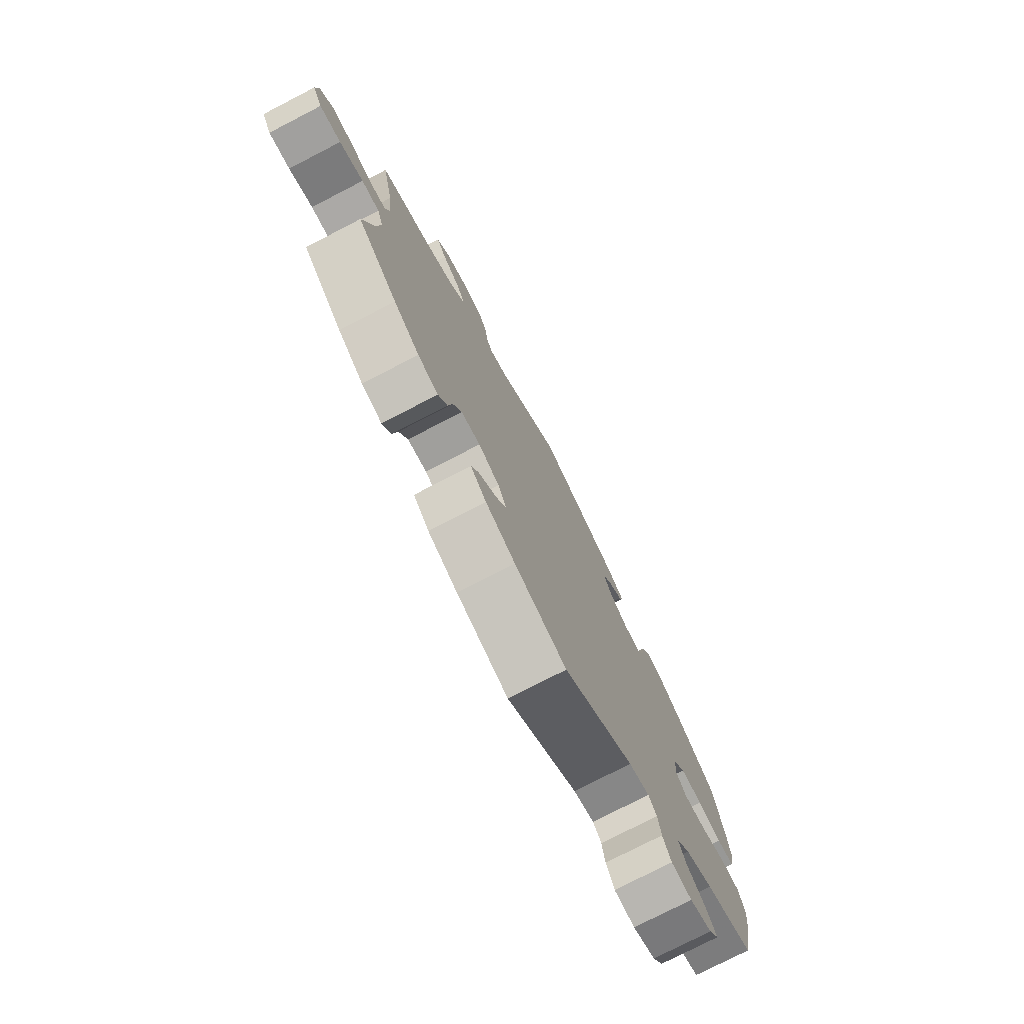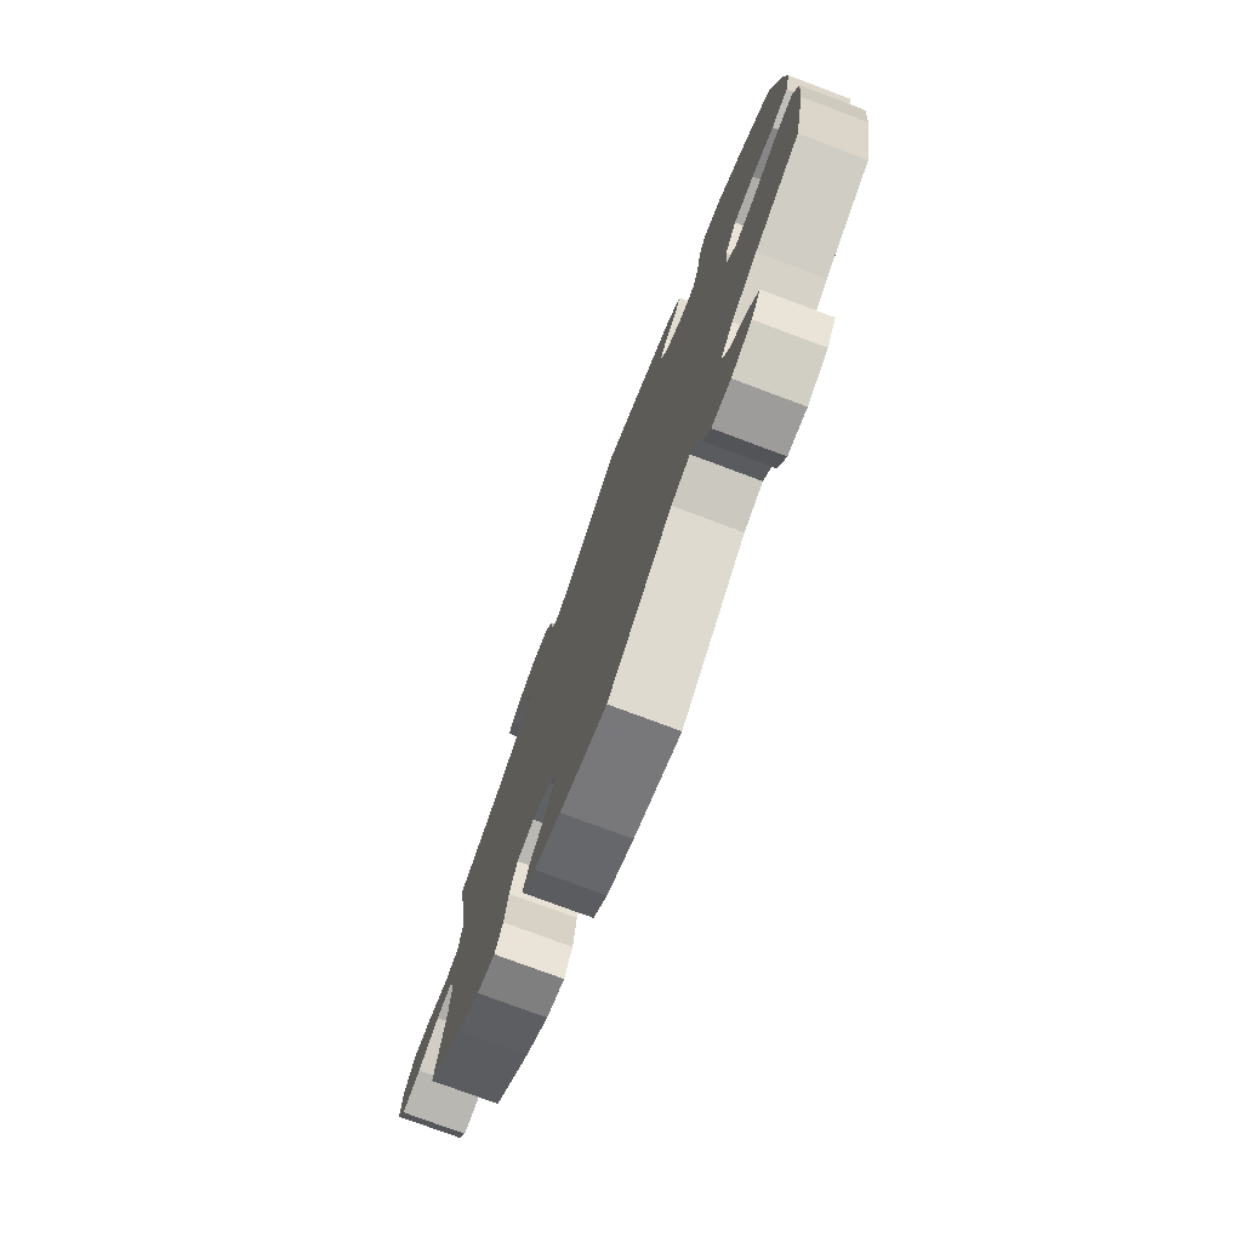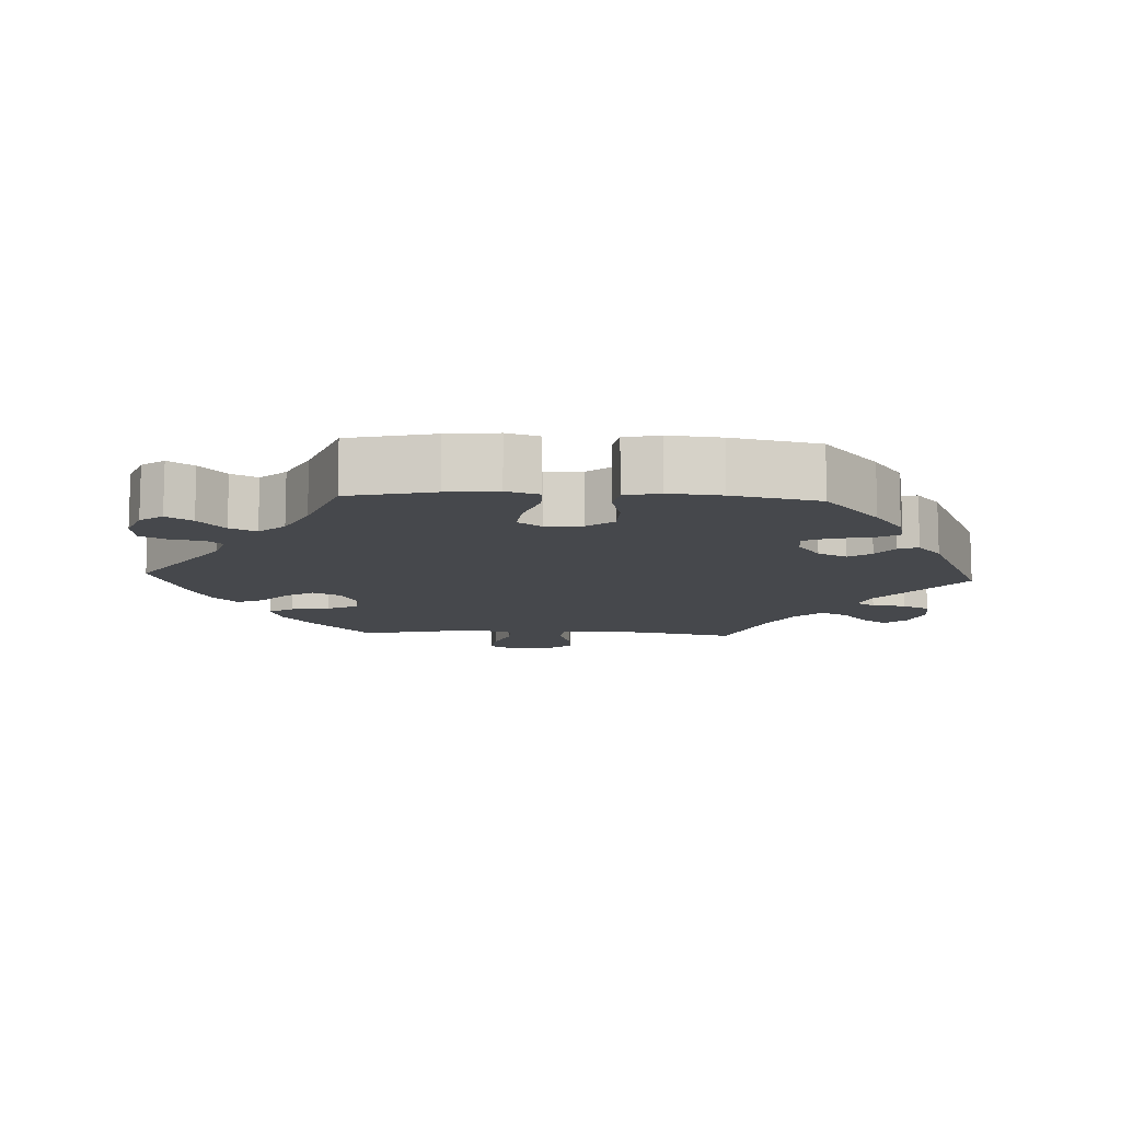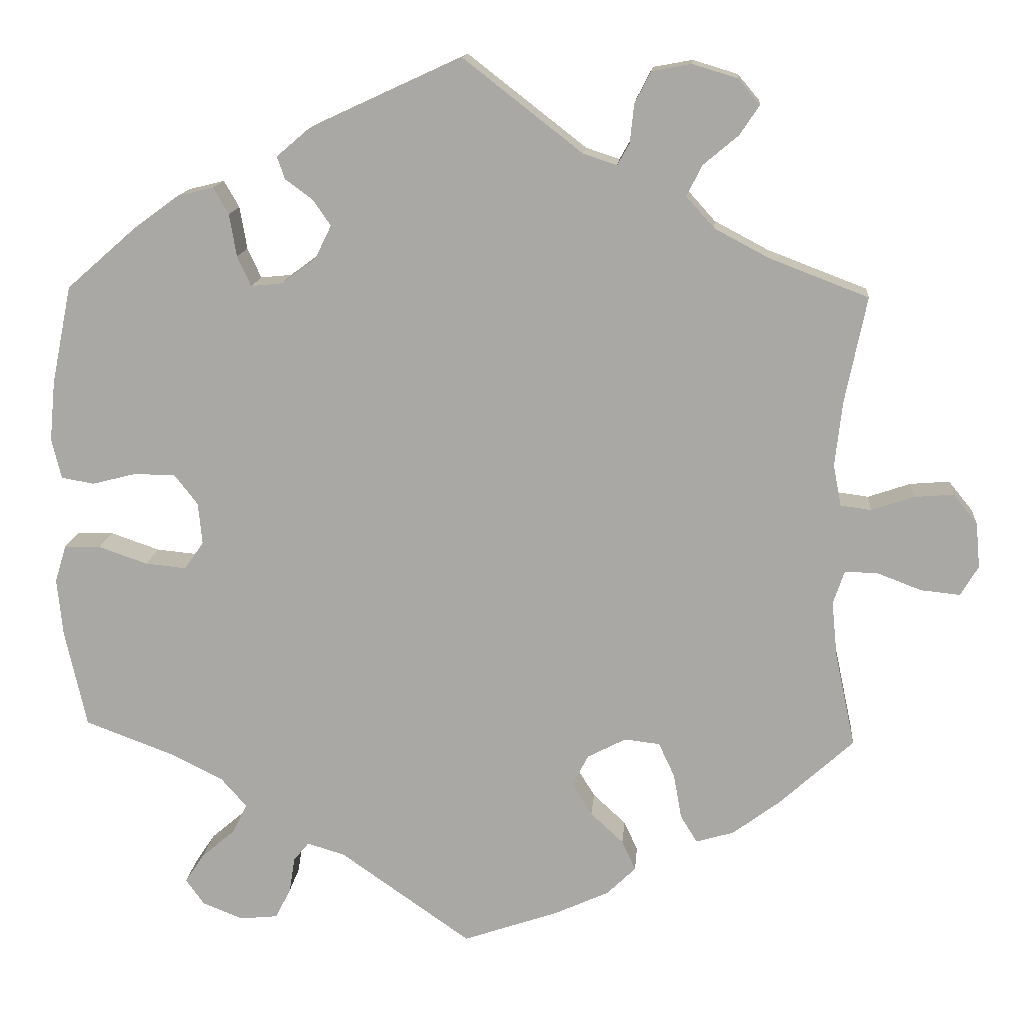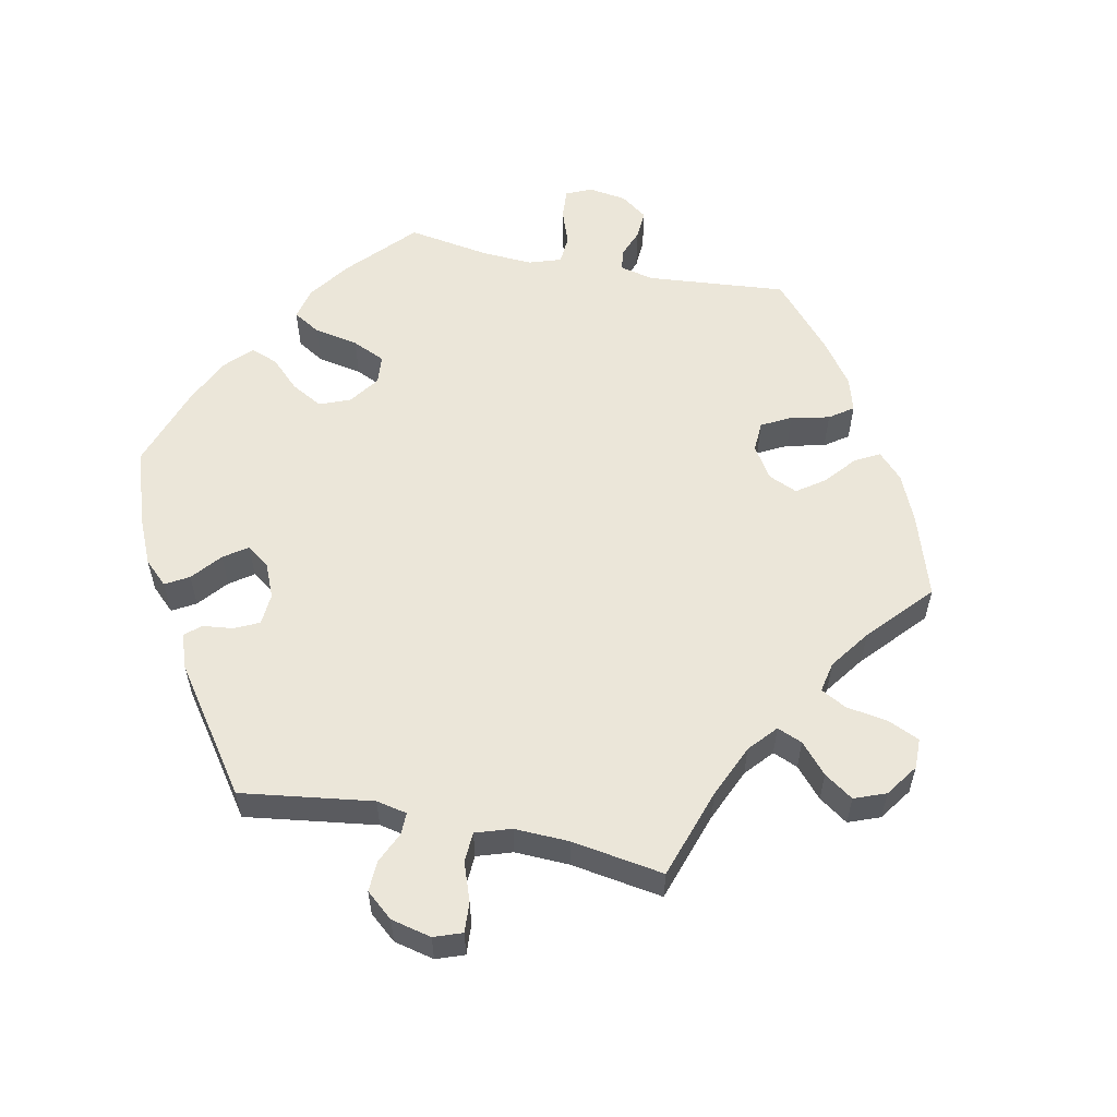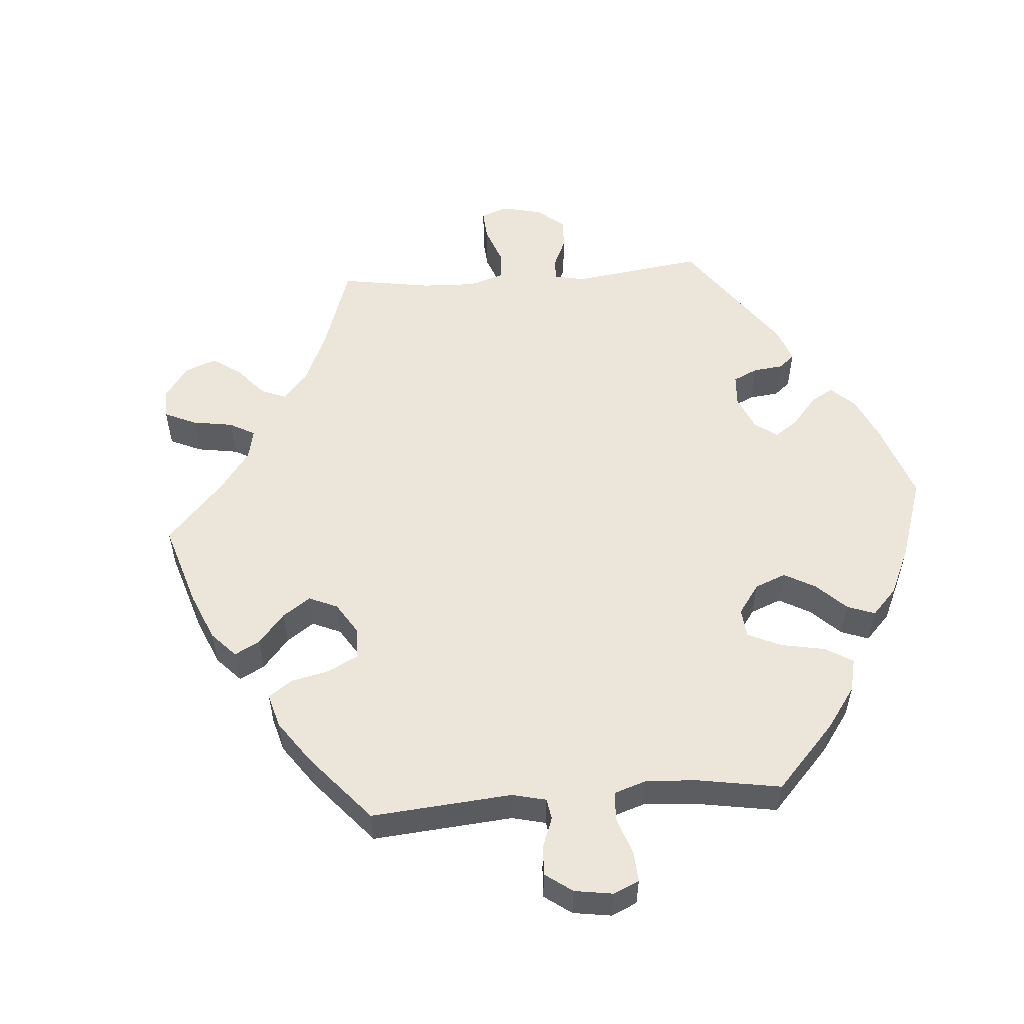
<metadata>
{"format":"obj","ext":"obj","renderer":"f3d","projection":"perspective","resolution":1024,"background":"white","views":[{"elev":-76.7,"azim":117.3,"up":"+Z"},{"elev":-76.3,"azim":-110.6,"up":"+Z"},{"elev":-11.1,"azim":-92.8,"up":"+Y"},{"elev":14.2,"azim":4.8,"up":"+Z"},{"elev":56.7,"azim":41.6,"up":"+Y"},{"elev":54.2,"azim":-154.5,"up":"+Y"}]}
</metadata>
<code>
v -0.163 0.07 -0.464
v -0.21 0.07 -0.45
v -0.229 0.07 -0.473
v -0.236 0.07 -0.517
v -0.255 0.07 -0.555
v -0.302 0.07 -0.56
v -0.353 0.07 -0.54
v -0.376 0.07 -0.508
v -0.352 0.07 -0.472
v -0.31 0.07 -0.436
v -0.292 0.07 -0.399
v -0.324 0.07 -0.363
v -0.388 0.07 -0.331
v -0.5 0.07 -0.289
v -0.527 0.07 -0.168
v -0.534 0.07 -0.096
v -0.52 0.07 -0.05
v -0.475 0.07 -0.049
v -0.414 0.07 -0.07
v -0.363 0.07 -0.075
v -0.339 0.07 -0.041
v -0.344 0.07 0.011
v -0.373 0.07 0.048
v -0.424 0.07 0.049
v -0.479 0.07 0.035
v -0.52 0.07 0.042
v -0.532 0.07 0.092
v -0.525 0.07 0.166
v -0.5 0.07 0.289
v -0.412 0.07 0.366
v -0.357 0.07 0.406
v -0.312 0.07 0.417
v -0.293 0.07 0.384
v -0.284 0.07 0.331
v -0.267 0.07 0.294
v -0.228 0.07 0.298
v -0.185 0.07 0.33
v -0.165 0.07 0.371
v -0.187 0.07 0.403
v -0.221 0.07 0.428
v -0.231 0.07 0.456
v -0.191 0.07 0.49
v 0 0.07 0.578
v 0.148 0.07 0.463
v 0.19 0.07 0.449
v 0.205 0.07 0.476
v 0.21 0.07 0.524
v 0.23 0.07 0.563
v 0.279 0.07 0.572
v 0.335 0.07 0.555
v 0.362 0.07 0.523
v 0.338 0.07 0.487
v 0.294 0.07 0.45
v 0.275 0.07 0.412
v 0.31 0.07 0.373
v 0.378 0.07 0.337
v 0.501 0.07 0.29
v 0.474 0.07 0.158
v 0.465 0.07 0.077
v 0.475 0.07 0.026
v 0.513 0.07 0.021
v 0.566 0.07 0.039
v 0.615 0.07 0.043
v 0.645 0.07 0.006
v 0.65 0.07 -0.05
v 0.628 0.07 -0.087
v 0.579 0.07 -0.082
v 0.524 0.07 -0.061
v 0.483 0.07 -0.06
v 0.469 0.07 -0.102
v 0.476 0.07 -0.171
v 0.501 0.07 -0.288
v 0.409 0.07 -0.372
v 0.35 0.07 -0.416
v 0.303 0.07 -0.43
v 0.282 0.07 -0.396
v 0.272 0.07 -0.34
v 0.252 0.07 -0.297
v 0.208 0.07 -0.292
v 0.16 0.07 -0.317
v 0.14 0.07 -0.356
v 0.165 0.07 -0.396
v 0.206 0.07 -0.434
v 0.223 0.07 -0.471
v 0.187 0.07 -0.506
v 0.119 0.07 -0.537
v 0 0.07 -0.578
v -0.163 0 -0.464
v -0.21 0 -0.45
v -0.229 0 -0.473
v -0.236 0 -0.517
v -0.255 0 -0.555
v -0.302 0 -0.56
v -0.353 0 -0.54
v -0.376 0 -0.508
v -0.352 0 -0.472
v -0.31 0 -0.436
v -0.292 0 -0.399
v -0.324 0 -0.363
v -0.388 0 -0.331
v -0.5 0 -0.289
v -0.527 0 -0.168
v -0.534 0 -0.096
v -0.52 0 -0.05
v -0.475 0 -0.049
v -0.414 0 -0.07
v -0.363 0 -0.075
v -0.339 0 -0.041
v -0.344 0 0.011
v -0.373 0 0.048
v -0.424 0 0.049
v -0.479 0 0.035
v -0.52 0 0.042
v -0.532 0 0.092
v -0.525 0 0.166
v -0.5 0 0.289
v -0.412 0 0.366
v -0.357 0 0.406
v -0.312 0 0.417
v -0.293 0 0.384
v -0.284 0 0.331
v -0.267 0 0.294
v -0.228 0 0.298
v -0.185 0 0.33
v -0.165 0 0.371
v -0.187 0 0.403
v -0.221 0 0.428
v -0.231 0 0.456
v -0.191 0 0.49
v 0 0 0.578
v 0.148 0 0.463
v 0.19 0 0.449
v 0.205 0 0.476
v 0.21 0 0.524
v 0.23 0 0.563
v 0.279 0 0.572
v 0.335 0 0.555
v 0.362 0 0.523
v 0.338 0 0.487
v 0.294 0 0.45
v 0.275 0 0.412
v 0.31 0 0.373
v 0.378 0 0.337
v 0.501 0 0.29
v 0.474 0 0.158
v 0.465 0 0.077
v 0.475 0 0.026
v 0.513 0 0.021
v 0.566 0 0.039
v 0.615 0 0.043
v 0.645 0 0.006
v 0.65 0 -0.05
v 0.628 0 -0.087
v 0.579 0 -0.082
v 0.524 0 -0.061
v 0.483 0 -0.06
v 0.469 0 -0.102
v 0.476 0 -0.171
v 0.501 0 -0.288
v 0.409 0 -0.372
v 0.35 0 -0.416
v 0.303 0 -0.43
v 0.282 0 -0.396
v 0.272 0 -0.34
v 0.252 0 -0.297
v 0.208 0 -0.292
v 0.16 0 -0.317
v 0.14 0 -0.356
v 0.165 0 -0.396
v 0.206 0 -0.434
v 0.223 0 -0.471
v 0.187 0 -0.506
v 0.119 0 -0.537
v 0 0 -0.578
f 86 87 1
f 85 86 1 2
f 82 83 84 85
f 81 82 85 2
f 80 81 2
f 79 80 2
f 74 75 76 77
f 74 77 78
f 71 72 73 74
f 70 71 74 78
f 69 70 78 79
f 65 66 67 68
f 65 68 69
f 64 65 69
f 61 62 63 64
f 61 64 69
f 60 61 69 79
f 56 57 58
f 55 56 58 59
f 54 55 59 60
f 50 51 52 53
f 50 53 54
f 49 50 54
f 46 47 48 49
f 45 46 49 54
f 44 45 54 60
f 39 40 41 42
f 38 39 42 43
f 37 38 43 44
f 31 32 33 34
f 31 34 35
f 30 31 35
f 29 30 35
f 28 29 35
f 27 28 35 36
f 24 25 26 27
f 23 24 27 36
f 16 17 18 19
f 16 19 20
f 13 14 15 16
f 12 13 16 20
f 11 12 20 21
f 7 8 9 10
f 7 10 11
f 6 7 11
f 3 4 5 6
f 2 3 6 11
f 22 23 36 37
f 37 44 60 79
f 21 22 37 79
f 2 11 21 79
f 88 174 173
f 89 88 173 172
f 172 171 170 169
f 89 172 169 168
f 89 168 167
f 89 167 166
f 164 163 162 161
f 165 164 161
f 161 160 159 158
f 165 161 158 157
f 166 165 157 156
f 155 154 153 152
f 156 155 152
f 156 152 151
f 151 150 149 148
f 156 151 148
f 166 156 148 147
f 145 144 143
f 146 145 143 142
f 147 146 142 141
f 140 139 138 137
f 141 140 137
f 141 137 136
f 136 135 134 133
f 141 136 133 132
f 147 141 132 131
f 129 128 127 126
f 130 129 126 125
f 131 130 125 124
f 121 120 119 118
f 122 121 118
f 122 118 117
f 122 117 116
f 122 116 115
f 123 122 115 114
f 114 113 112 111
f 123 114 111 110
f 106 105 104 103
f 107 106 103
f 103 102 101 100
f 107 103 100 99
f 108 107 99 98
f 97 96 95 94
f 98 97 94
f 98 94 93
f 93 92 91 90
f 98 93 90 89
f 124 123 110 109
f 166 147 131 124
f 166 124 109 108
f 166 108 98 89
f 1 88 89 2
f 2 89 90 3
f 3 90 91 4
f 4 91 92 5
f 5 92 93 6
f 6 93 94 7
f 7 94 95 8
f 8 95 96 9
f 9 96 97 10
f 10 97 98 11
f 11 98 99 12
f 12 99 100 13
f 13 100 101 14
f 14 101 102 15
f 15 102 103 16
f 16 103 104 17
f 17 104 105 18
f 18 105 106 19
f 19 106 107 20
f 20 107 108 21
f 21 108 109 22
f 22 109 110 23
f 23 110 111 24
f 24 111 112 25
f 25 112 113 26
f 26 113 114 27
f 27 114 115 28
f 28 115 116 29
f 29 116 117 30
f 30 117 118 31
f 31 118 119 32
f 32 119 120 33
f 33 120 121 34
f 34 121 122 35
f 35 122 123 36
f 36 123 124 37
f 37 124 125 38
f 38 125 126 39
f 39 126 127 40
f 40 127 128 41
f 41 128 129 42
f 42 129 130 43
f 43 130 131 44
f 44 131 132 45
f 45 132 133 46
f 46 133 134 47
f 47 134 135 48
f 48 135 136 49
f 49 136 137 50
f 50 137 138 51
f 51 138 139 52
f 52 139 140 53
f 53 140 141 54
f 54 141 142 55
f 55 142 143 56
f 56 143 144 57
f 57 144 145 58
f 58 145 146 59
f 59 146 147 60
f 60 147 148 61
f 61 148 149 62
f 62 149 150 63
f 63 150 151 64
f 64 151 152 65
f 65 152 153 66
f 66 153 154 67
f 67 154 155 68
f 68 155 156 69
f 69 156 157 70
f 70 157 158 71
f 71 158 159 72
f 72 159 160 73
f 73 160 161 74
f 74 161 162 75
f 75 162 163 76
f 76 163 164 77
f 77 164 165 78
f 78 165 166 79
f 79 166 167 80
f 80 167 168 81
f 81 168 169 82
f 82 169 170 83
f 83 170 171 84
f 84 171 172 85
f 85 172 173 86
f 86 173 174 87
f 87 174 88 1

</code>
